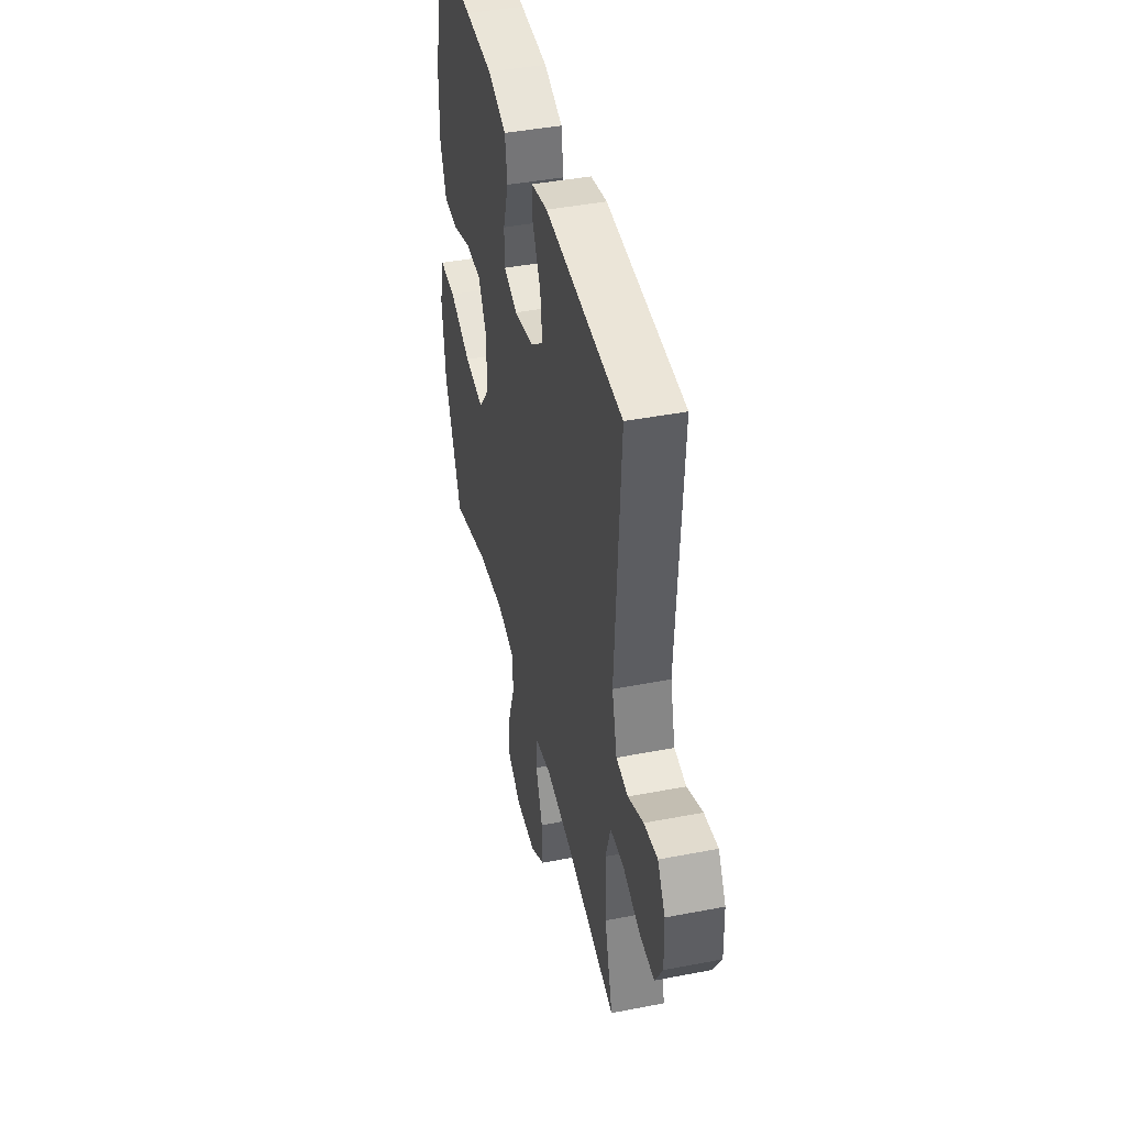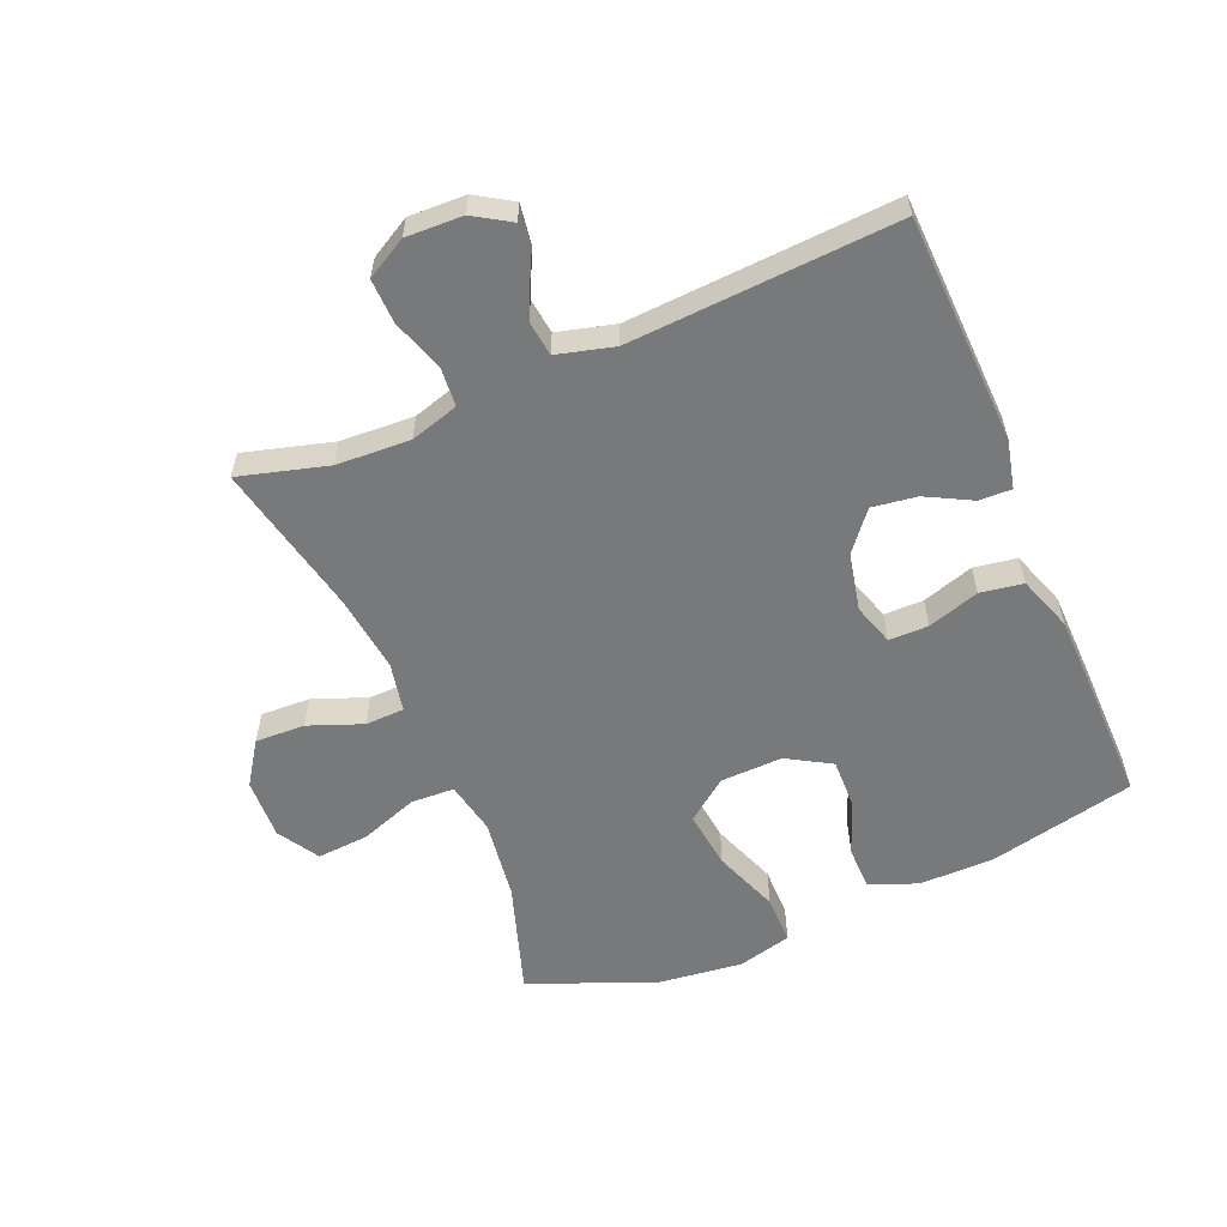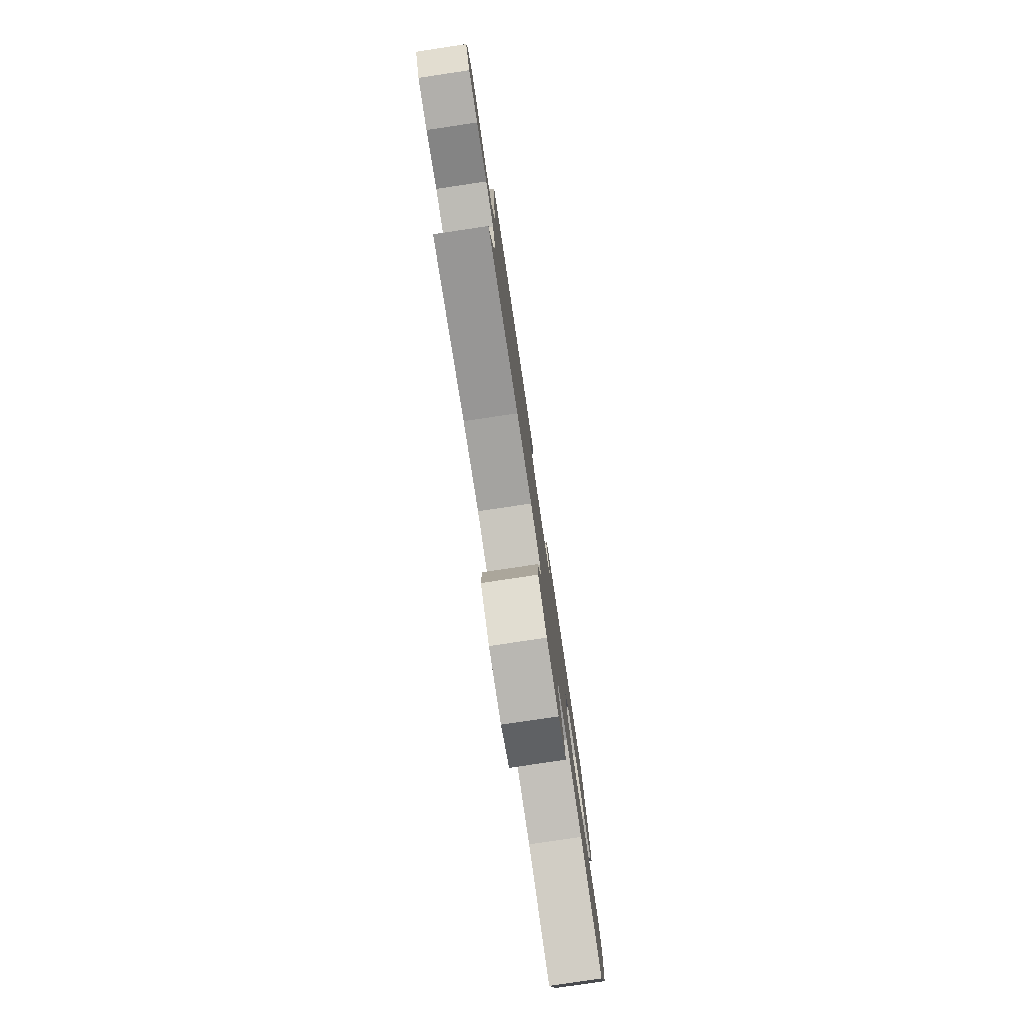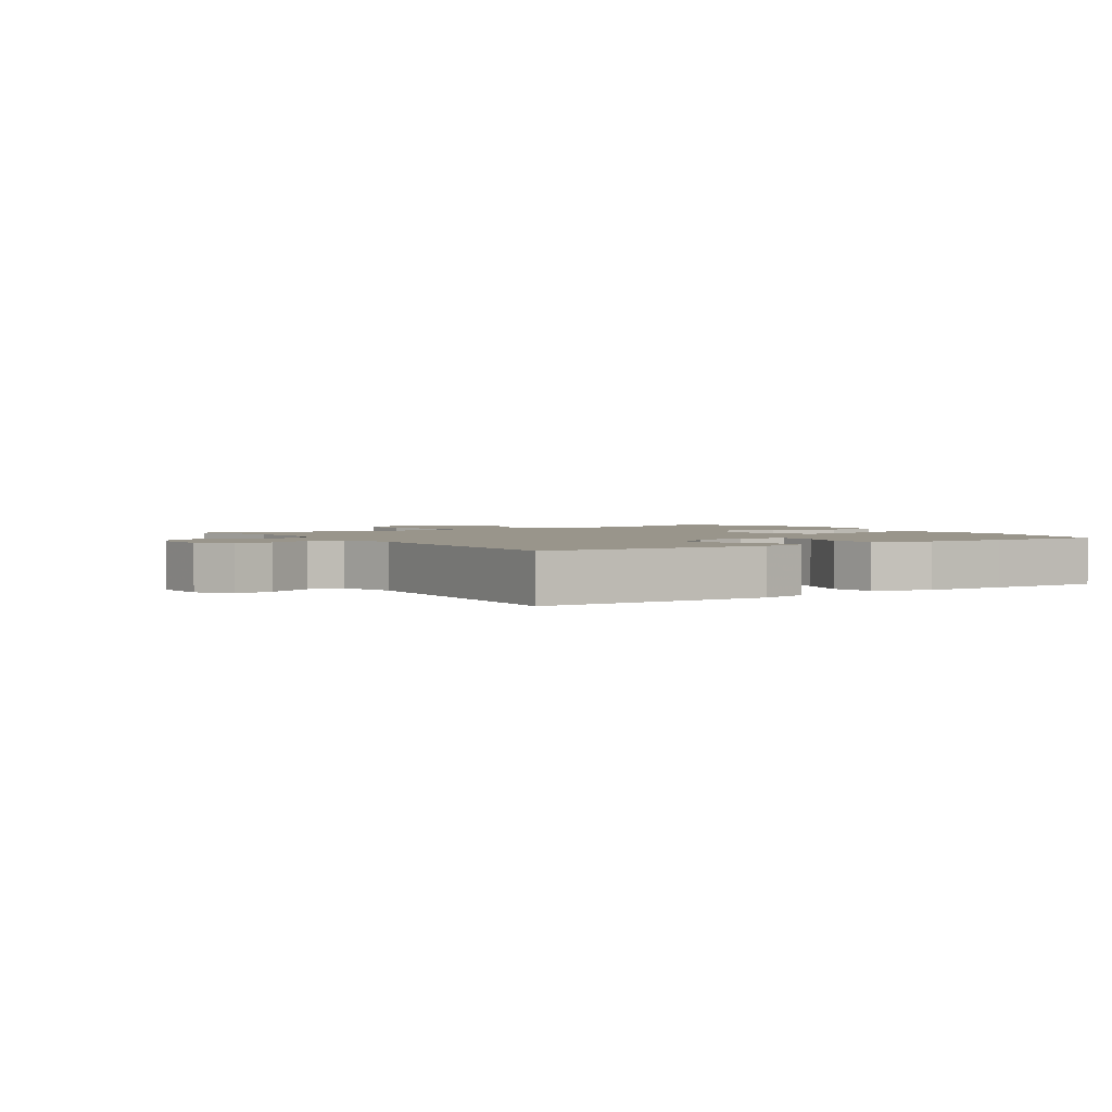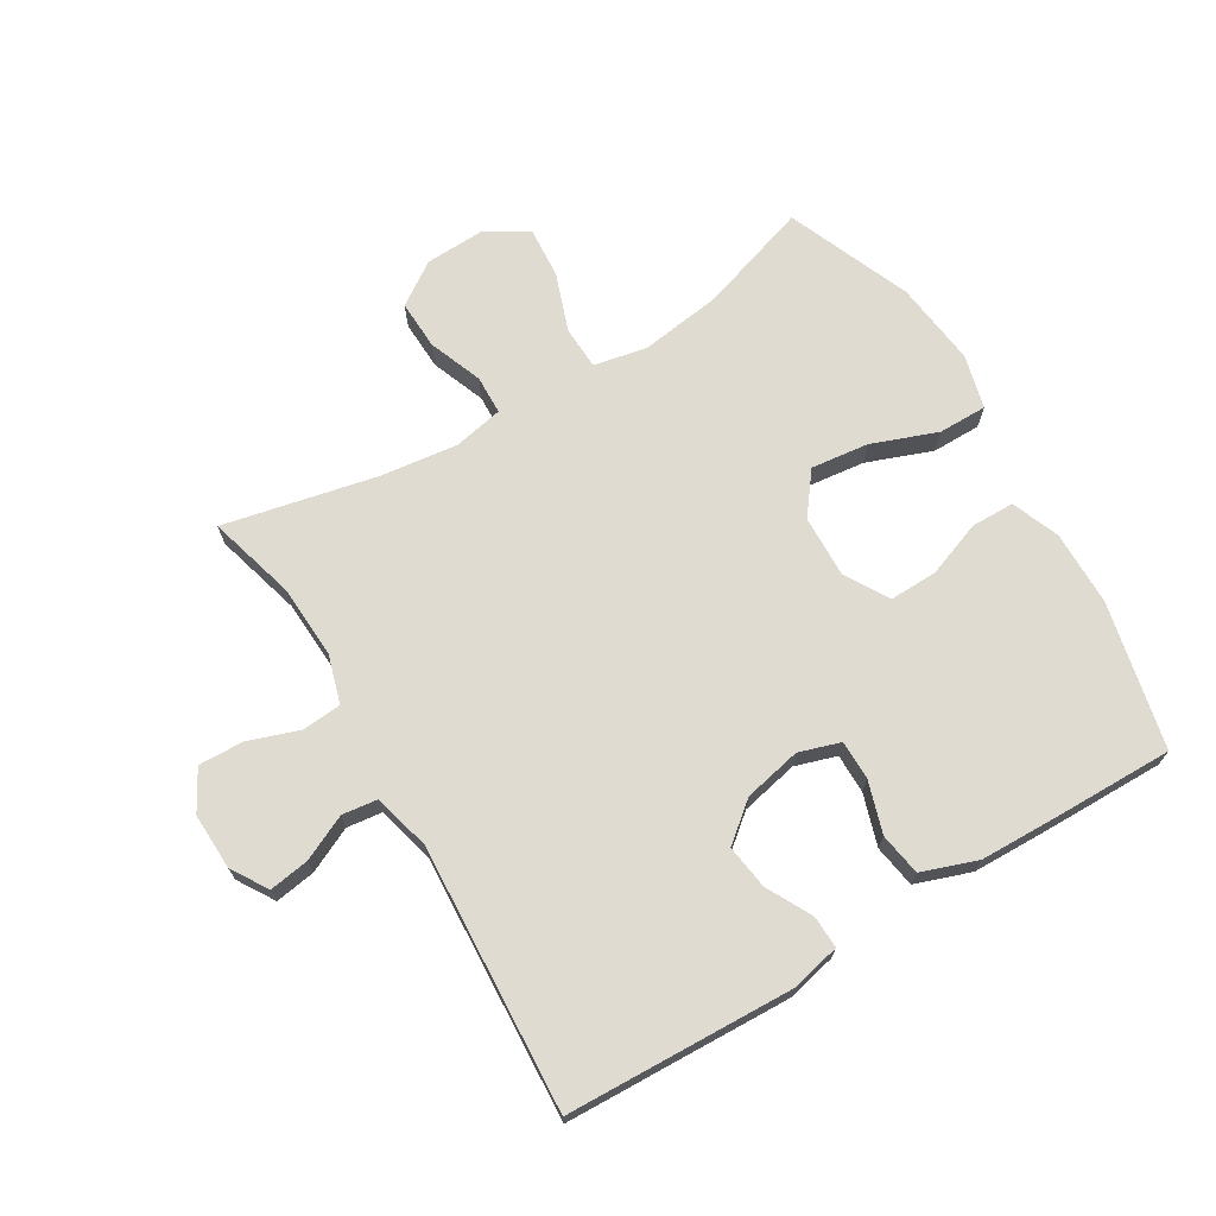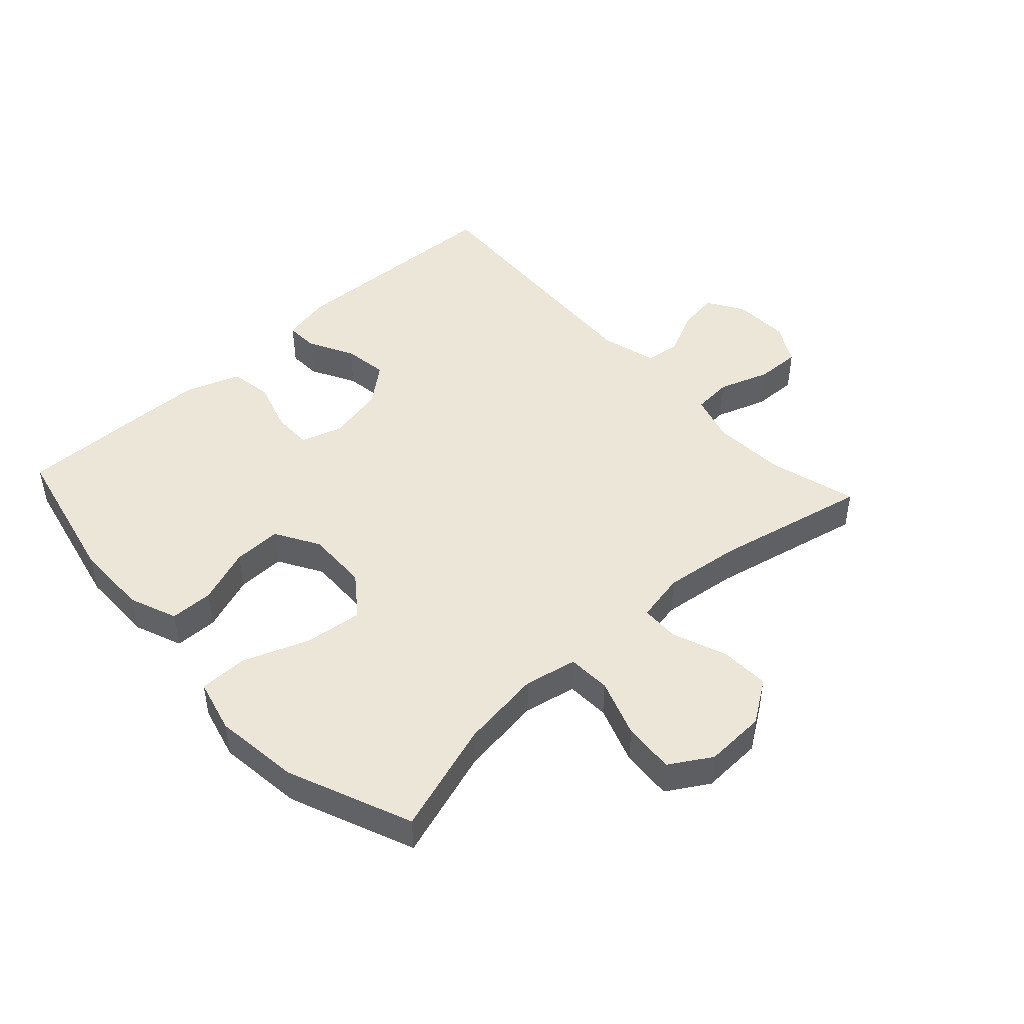
<metadata>
{"format":"obj","ext":"obj","renderer":"f3d","projection":"perspective","resolution":1024,"background":"white","views":[{"elev":43.2,"azim":-102.9,"up":"+Z"},{"elev":-57.7,"azim":-67.1,"up":"+Y"},{"elev":-79.8,"azim":-81.5,"up":"+Z"},{"elev":2.2,"azim":-33.6,"up":"+Y"},{"elev":70.0,"azim":-30.9,"up":"+Y"},{"elev":46.5,"azim":137.4,"up":"+Y"}]}
</metadata>
<code>
v 0.5 0.07 0.5
v 0.552 0.07 0.267
v 0.553 0.07 0.147
v 0.523 0.07 0.071
v 0.454 0.07 0.07
v 0.365 0.07 0.103
v 0.288 0.07 0.105
v 0.247 0.07 0.035
v 0.25 0.07 -0.064
v 0.3 0.07 -0.13
v 0.393 0.07 -0.119
v 0.497 0.07 -0.08
v 0.575 0.07 -0.08
v 0.597 0.07 -0.166
v 0.581 0.07 -0.302
v 0.5 0.07 -0.5
v 0.322 0.07 -0.442
v 0.192 0.07 -0.424
v 0.108 0.07 -0.441
v 0.105 0.07 -0.51
v 0.138 0.07 -0.603
v 0.144 0.07 -0.685
v 0.078 0.07 -0.725
v -0.019 0.07 -0.721
v -0.087 0.07 -0.675
v -0.084 0.07 -0.596
v -0.051 0.07 -0.51
v -0.053 0.07 -0.448
v -0.132 0.07 -0.432
v -0.254 0.07 -0.447
v -0.5 0.07 -0.5
v -0.461 0.07 -0.359
v -0.455 0.07 -0.242
v -0.478 0.07 -0.165
v -0.541 0.07 -0.16
v -0.623 0.07 -0.188
v -0.694 0.07 -0.19
v -0.73 0.07 -0.126
v -0.727 0.07 -0.036
v -0.691 0.07 0.022
v -0.627 0.07 0.012
v -0.555 0.07 -0.022
v -0.499 0.07 -0.015
v -0.475 0.07 0.076
v -0.5 0.07 0.5
v -0.136 0.07 0.513
v -0.059 0.07 0.495
v -0.061 0.07 0.443
v -0.099 0.07 0.371
v -0.109 0.07 0.3
v -0.048 0.07 0.25
v 0.044 0.07 0.23
v 0.11 0.07 0.251
v 0.11 0.07 0.314
v 0.084 0.07 0.396
v 0.095 0.07 0.464
v 0.183 0.07 0.495
v 0.315 0.07 0.498
v 0.5 0 0.5
v 0.552 0 0.267
v 0.553 0 0.147
v 0.523 0 0.071
v 0.454 0 0.07
v 0.365 0 0.103
v 0.288 0 0.105
v 0.247 0 0.035
v 0.25 0 -0.064
v 0.3 0 -0.13
v 0.393 0 -0.119
v 0.497 0 -0.08
v 0.575 0 -0.08
v 0.597 0 -0.166
v 0.581 0 -0.302
v 0.5 0 -0.5
v 0.322 0 -0.442
v 0.192 0 -0.424
v 0.108 0 -0.441
v 0.105 0 -0.51
v 0.138 0 -0.603
v 0.144 0 -0.685
v 0.078 0 -0.725
v -0.019 0 -0.721
v -0.087 0 -0.675
v -0.084 0 -0.596
v -0.051 0 -0.51
v -0.053 0 -0.448
v -0.132 0 -0.432
v -0.254 0 -0.447
v -0.5 0 -0.5
v -0.461 0 -0.359
v -0.455 0 -0.242
v -0.478 0 -0.165
v -0.541 0 -0.16
v -0.623 0 -0.188
v -0.694 0 -0.19
v -0.73 0 -0.126
v -0.727 0 -0.036
v -0.691 0 0.022
v -0.627 0 0.012
v -0.555 0 -0.022
v -0.499 0 -0.015
v -0.475 0 0.076
v -0.5 0 0.5
v -0.136 0 0.513
v -0.059 0 0.495
v -0.061 0 0.443
v -0.099 0 0.371
v -0.109 0 0.3
v -0.048 0 0.25
v 0.044 0 0.23
v 0.11 0 0.251
v 0.11 0 0.314
v 0.084 0 0.396
v 0.095 0 0.464
v 0.183 0 0.495
v 0.315 0 0.498
f 54 55 56 57
f 53 54 57 58
f 46 47 48 49
f 44 45 46 49
f 43 44 49 50
f 39 40 41 42
f 37 38 39 42
f 35 36 37 42
f 34 35 42 43
f 33 34 43 50
f 30 31 32
f 29 30 32 33
f 28 29 33 50
f 24 25 26 27
f 24 27 28
f 20 21 22 23
f 19 20 23 24
f 14 15 16 17
f 14 17 18
f 11 12 13 14
f 10 11 14 18
f 9 10 18 19
f 3 4 5 6
f 3 6 7
f 2 3 7
f 53 58 1 2
f 52 53 2 7
f 51 52 7 8
f 24 28 50 51
f 19 24 51
f 8 9 19 51
f 115 114 113 112
f 116 115 112 111
f 107 106 105 104
f 107 104 103 102
f 108 107 102 101
f 100 99 98 97
f 100 97 96 95
f 100 95 94 93
f 101 100 93 92
f 108 101 92 91
f 90 89 88
f 91 90 88 87
f 108 91 87 86
f 85 84 83 82
f 86 85 82
f 81 80 79 78
f 82 81 78 77
f 75 74 73 72
f 76 75 72
f 72 71 70 69
f 76 72 69 68
f 77 76 68 67
f 64 63 62 61
f 65 64 61
f 65 61 60
f 60 59 116 111
f 65 60 111 110
f 66 65 110 109
f 109 108 86 82
f 109 82 77
f 109 77 67 66
f 1 59 60 2
f 2 60 61 3
f 3 61 62 4
f 4 62 63 5
f 5 63 64 6
f 6 64 65 7
f 7 65 66 8
f 8 66 67 9
f 9 67 68 10
f 10 68 69 11
f 11 69 70 12
f 12 70 71 13
f 13 71 72 14
f 14 72 73 15
f 15 73 74 16
f 16 74 75 17
f 17 75 76 18
f 18 76 77 19
f 19 77 78 20
f 20 78 79 21
f 21 79 80 22
f 22 80 81 23
f 23 81 82 24
f 24 82 83 25
f 25 83 84 26
f 26 84 85 27
f 27 85 86 28
f 28 86 87 29
f 29 87 88 30
f 30 88 89 31
f 31 89 90 32
f 32 90 91 33
f 33 91 92 34
f 34 92 93 35
f 35 93 94 36
f 36 94 95 37
f 37 95 96 38
f 38 96 97 39
f 39 97 98 40
f 40 98 99 41
f 41 99 100 42
f 42 100 101 43
f 43 101 102 44
f 44 102 103 45
f 45 103 104 46
f 46 104 105 47
f 47 105 106 48
f 48 106 107 49
f 49 107 108 50
f 50 108 109 51
f 51 109 110 52
f 52 110 111 53
f 53 111 112 54
f 54 112 113 55
f 55 113 114 56
f 56 114 115 57
f 57 115 116 58
f 58 116 59 1

</code>
